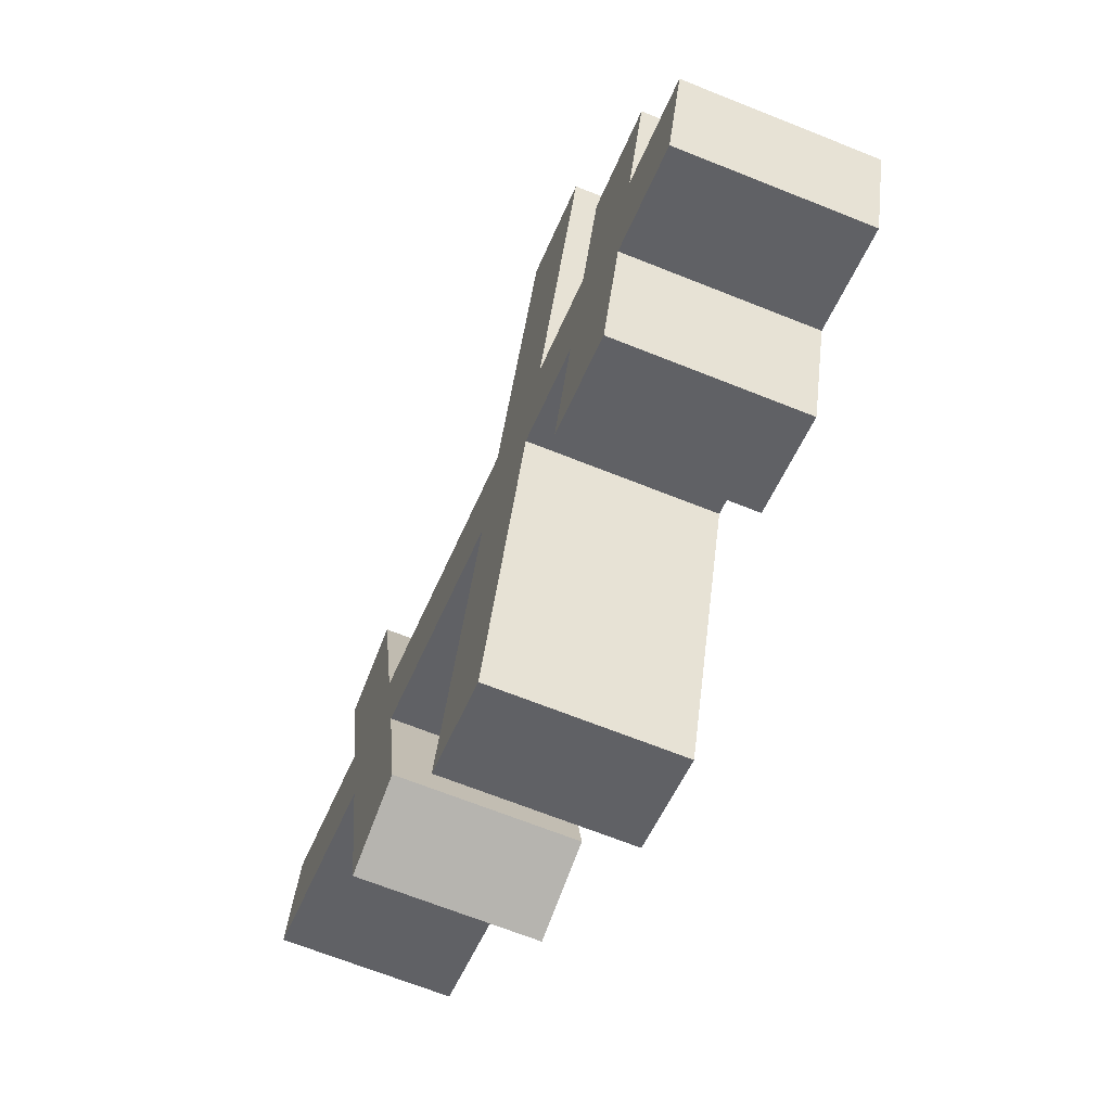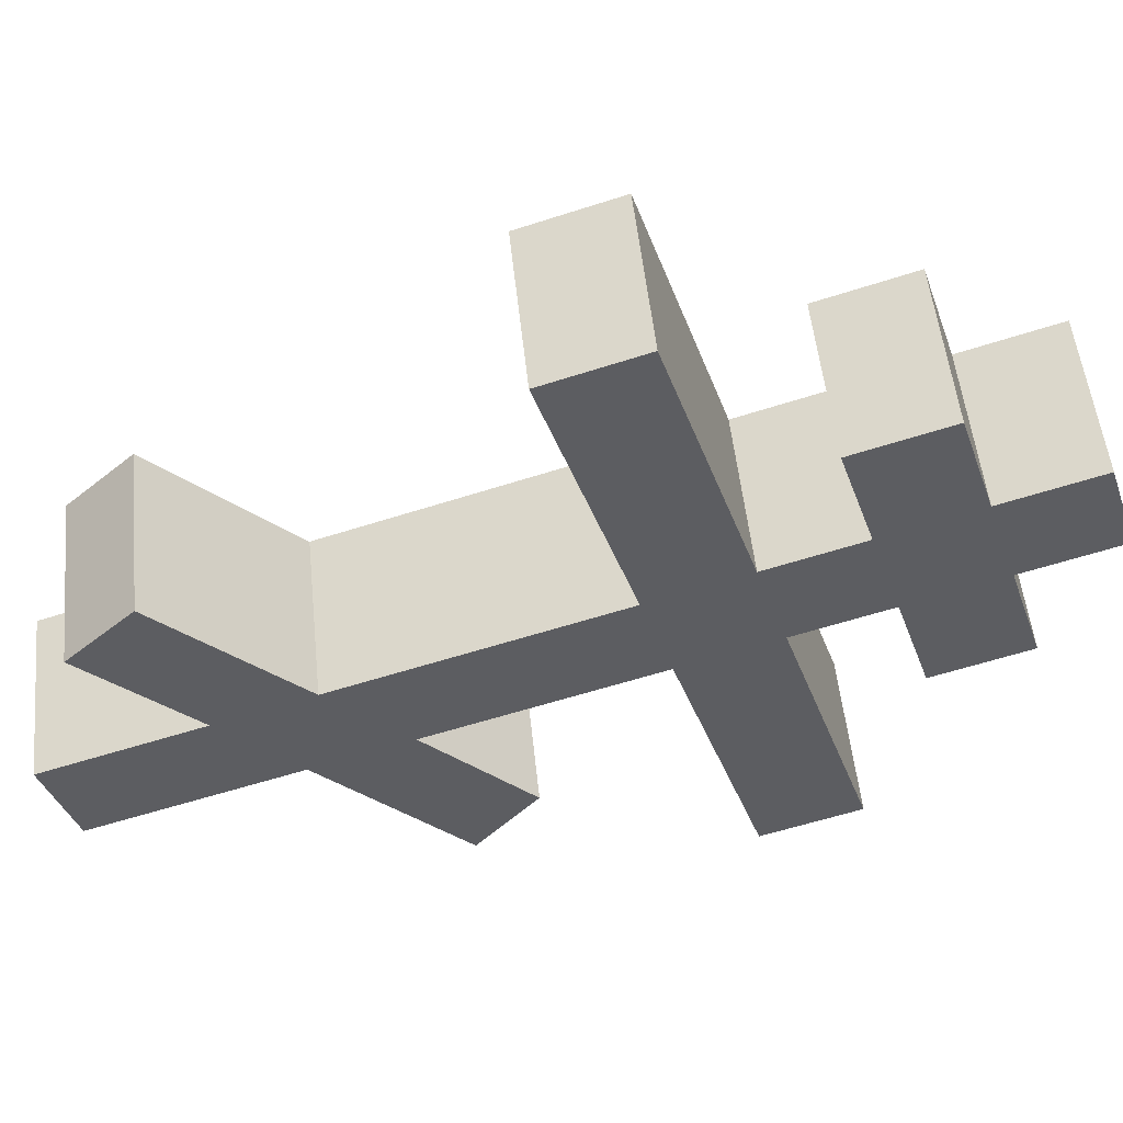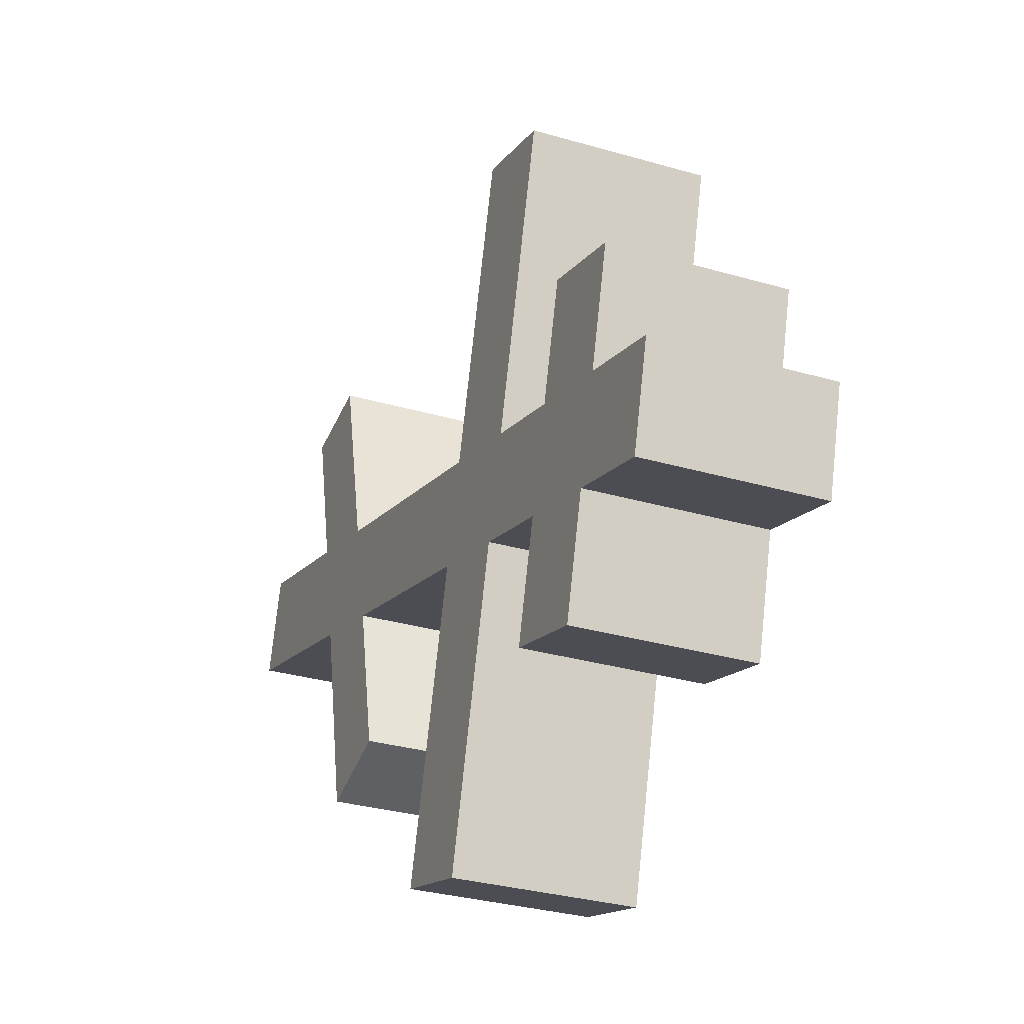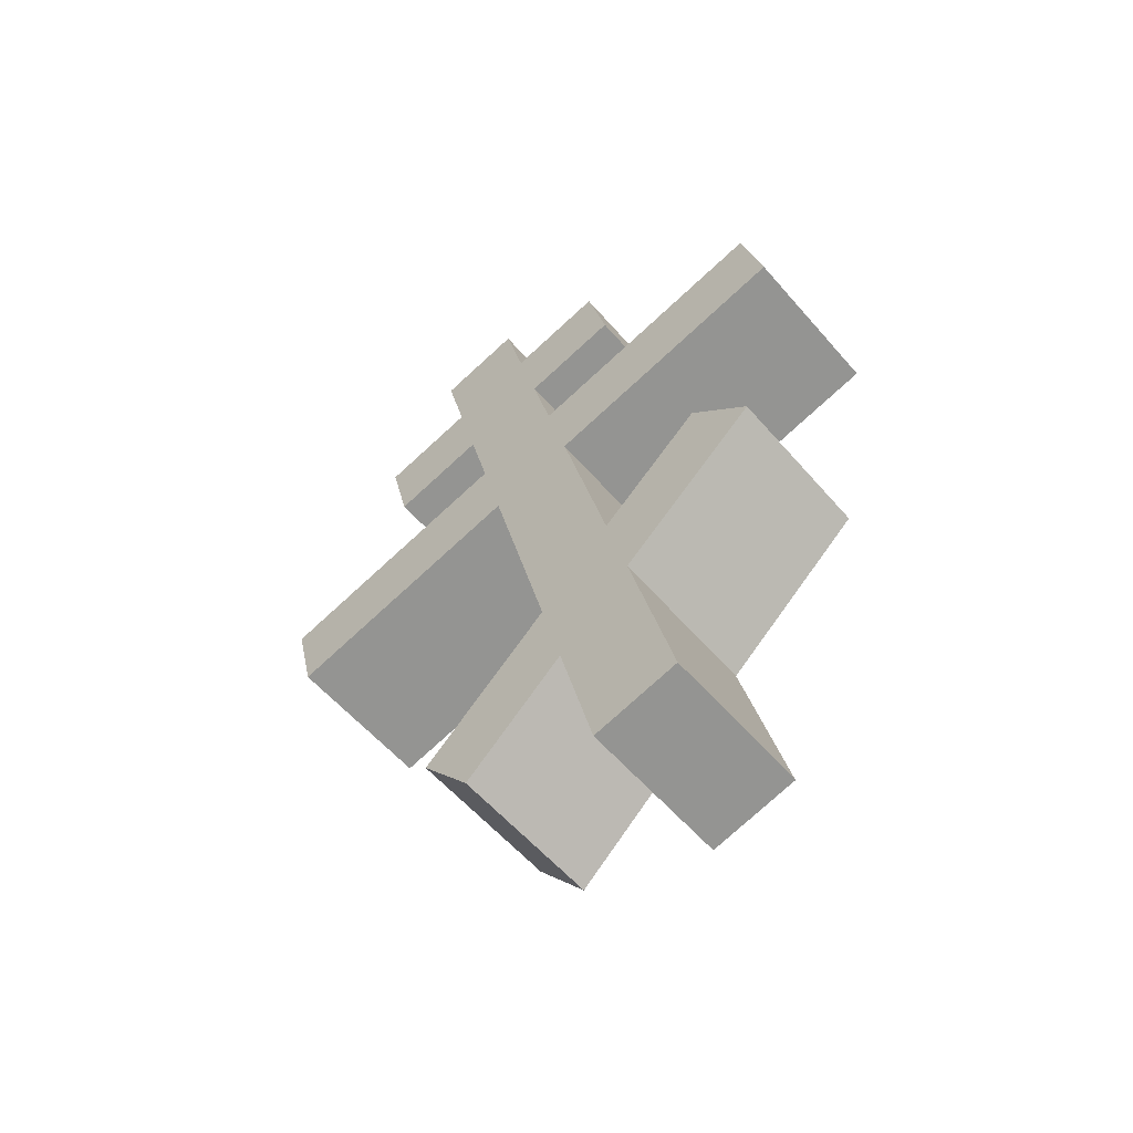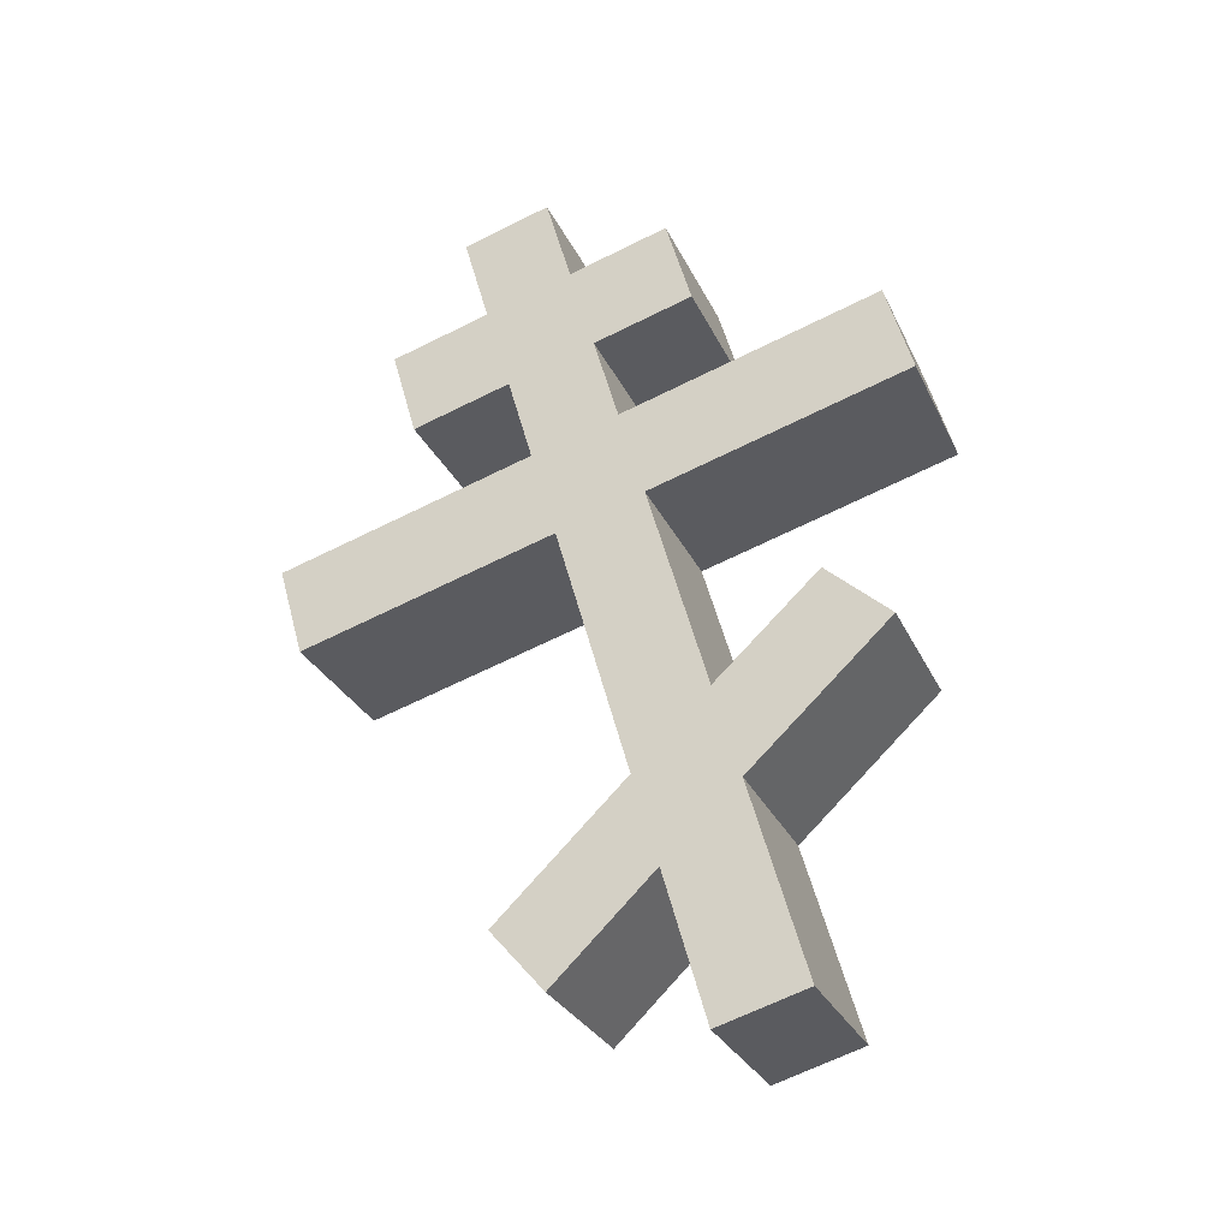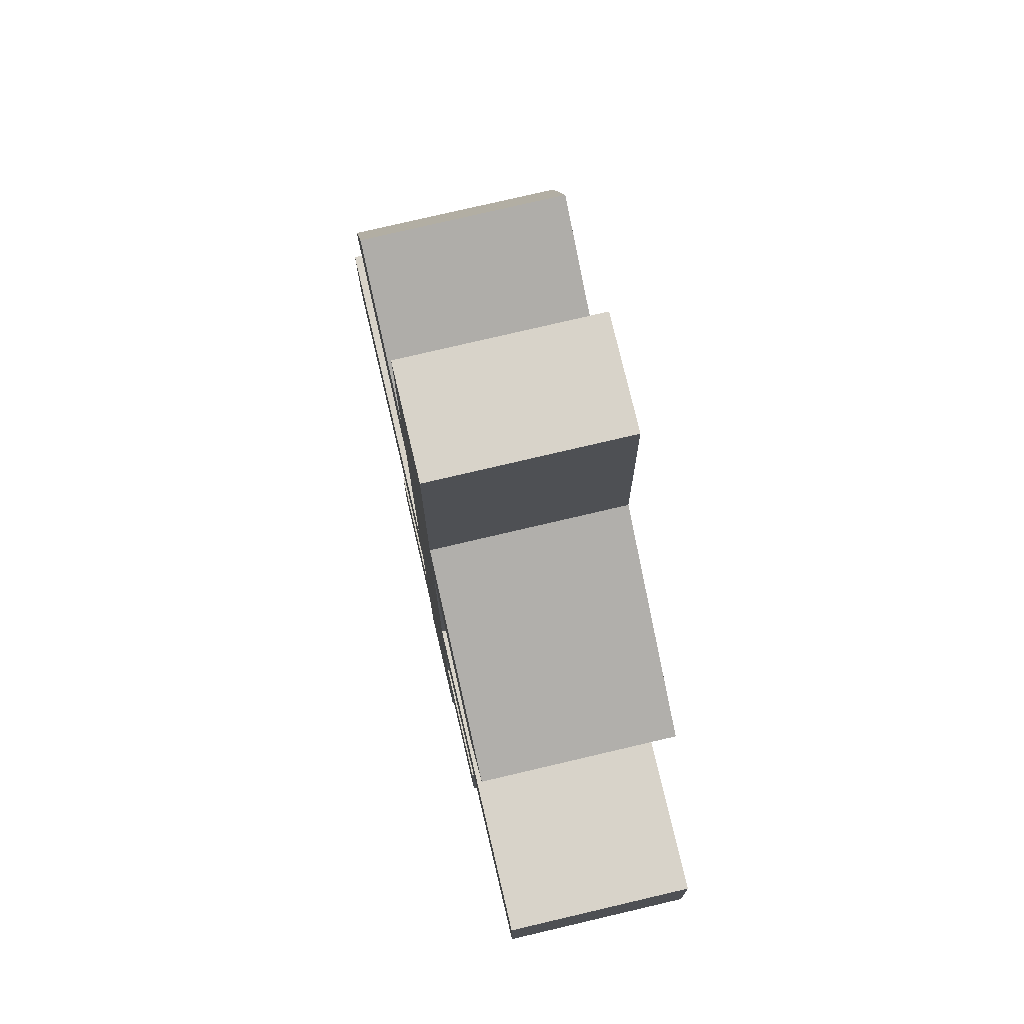
<metadata>
{"format":"obj","ext":"obj","renderer":"f3d","projection":"perspective","resolution":1024,"background":"white","views":[{"elev":-30.8,"azim":167.1,"up":"+Z"},{"elev":64.0,"azim":89.3,"up":"+Z"},{"elev":3.6,"azim":166.0,"up":"+Z"},{"elev":-51.1,"azim":117.9,"up":"+Y"},{"elev":-23.4,"azim":98.6,"up":"+Y"},{"elev":-30.5,"azim":9.2,"up":"+Z"}]}
</metadata>
<code>
o Cruz_Orto_Cube.011
v 0.02285 5.044 -0.6124
v -0.3849 7.61 0.15
v 0.4882 5.087 -0.5076
v 0.08049 7.653 0.2548
v -0.02812 4.959 -0.351
v -0.4358 7.524 0.4114
v 0.4373 5.001 -0.2462
v 0.02955 7.567 0.5162
v -0.3415 7.337 0.06898
v 0.1238 7.38 0.1738
v 0.07288 7.294 0.4351
v -0.3925 7.251 0.3303
v 0.1664 7.112 0.09418
v 0.1155 7.026 0.3555
v -0.3499 6.983 0.2508
v -0.299 7.069 -0.01061
v -0.2411 7.167 -0.3075
v -0.2837 7.434 -0.2279
v 0.01512 7.197 0.7314
v -0.4503 7.154 0.6266
v 0.1817 7.477 -0.1231
v 0.2243 7.209 -0.2027
v 0.05769 6.929 0.6518
v -0.4077 6.886 0.547
v 0.2085 6.847 0.0154
v 0.1576 6.761 0.2768
v -0.3078 6.718 0.172
v -0.2569 6.804 -0.08938
v 0.2519 6.574 -0.06573
v 0.201 6.488 0.1957
v -0.2644 6.445 0.09085
v -0.2135 6.531 -0.1705
v -0.06325 6.784 -0.9409
v -0.1066 7.057 -0.8598
v 0.00754 6.509 1.046
v -0.4578 6.466 0.9416
v 0.3587 7.1 -0.755
v 0.4021 6.827 -0.8361
v 0.05093 6.236 0.9653
v -0.4145 6.193 0.8605
v 0.3523 5.942 -0.2535
v 0.3238 5.716 -0.034
v -0.1416 5.673 -0.1388
v -0.113 5.899 -0.3583
v 0.3962 5.666 -0.3356
v 0.3666 5.446 -0.1141
v -0.09876 5.403 -0.2189
v -0.06915 5.623 -0.4403
v -0.01401 6.033 -0.8528
v 0.4514 6.076 -0.7481
v -0.07235 6.202 -0.6626
v 0.393 6.244 -0.5578
v 0.2738 5.323 0.3486
v -0.1916 5.28 0.2438
v 0.3275 5.138 0.1854
v -0.1379 5.096 0.08061
f 9 2 4 10
f 10 4 8 11
f 11 8 6 12
f 12 6 2 9
f 3 7 5 1
f 8 4 2 6
f 15 12 9 16
f 14 11 19 23
f 13 10 11 14
f 16 9 18 17
f 28 16 13 25
f 25 13 14 26
f 26 14 15 27
f 27 15 16 28
f 23 19 20 24
f 17 18 21 22
f 9 10 21 18
f 11 12 20 19
f 15 14 23 24
f 13 16 17 22
f 12 15 24 20
f 10 13 22 21
f 31 27 28 32
f 26 27 36 35
f 29 25 26 30
f 28 25 37 34
f 44 32 29 41
f 41 29 30 42
f 42 30 31 43
f 43 31 32 44
f 39 35 36 40
f 33 34 37 38
f 31 30 39 40
f 32 28 34 33
f 29 32 33 38
f 27 31 40 36
f 25 29 38 37
f 30 26 35 39
f 47 43 44 48
f 45 41 42 46
f 1 48 45 3
f 3 45 46 7
f 7 46 47 5
f 5 47 48 1
f 44 41 52 51
f 48 44 51 49
f 45 48 49 50
f 41 45 50 52
f 49 51 52 50
f 46 42 53 55
f 42 43 54 53
f 47 46 55 56
f 43 47 56 54
f 54 56 55 53

</code>
